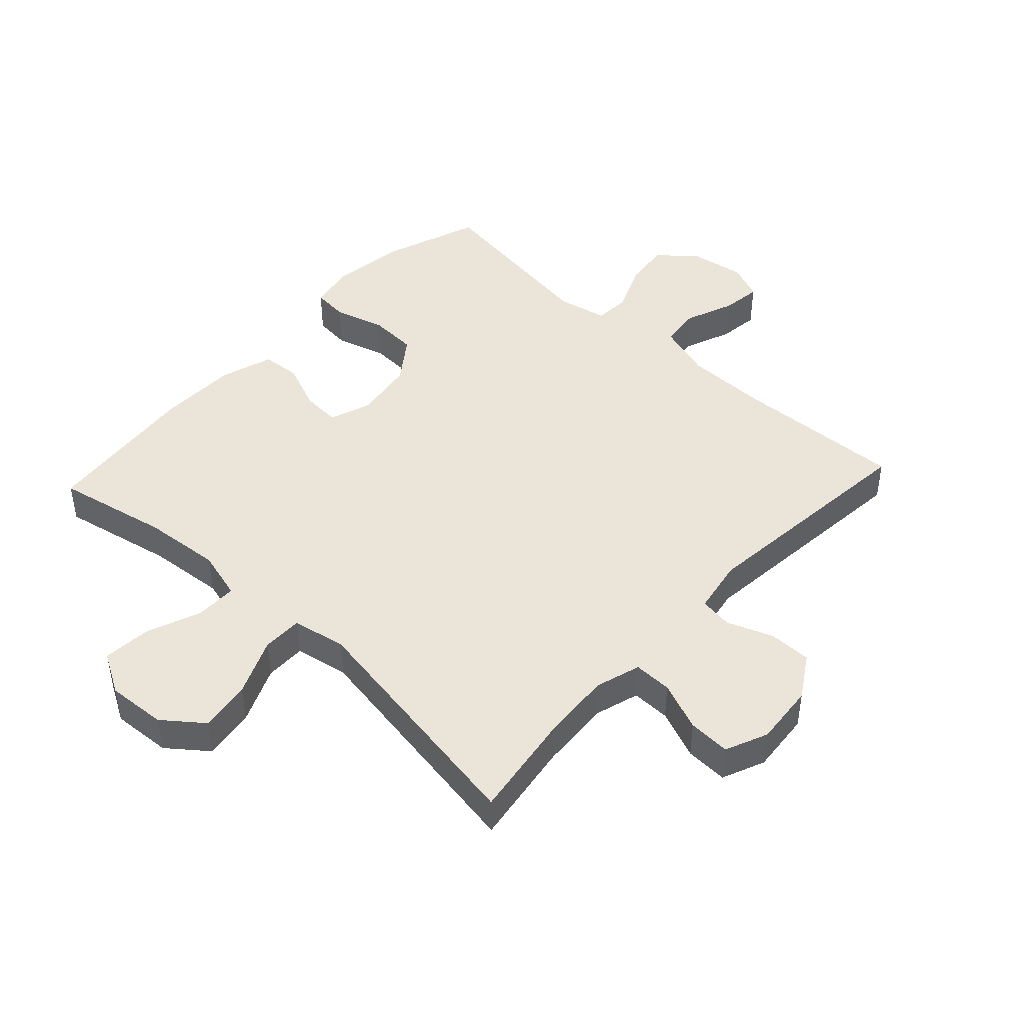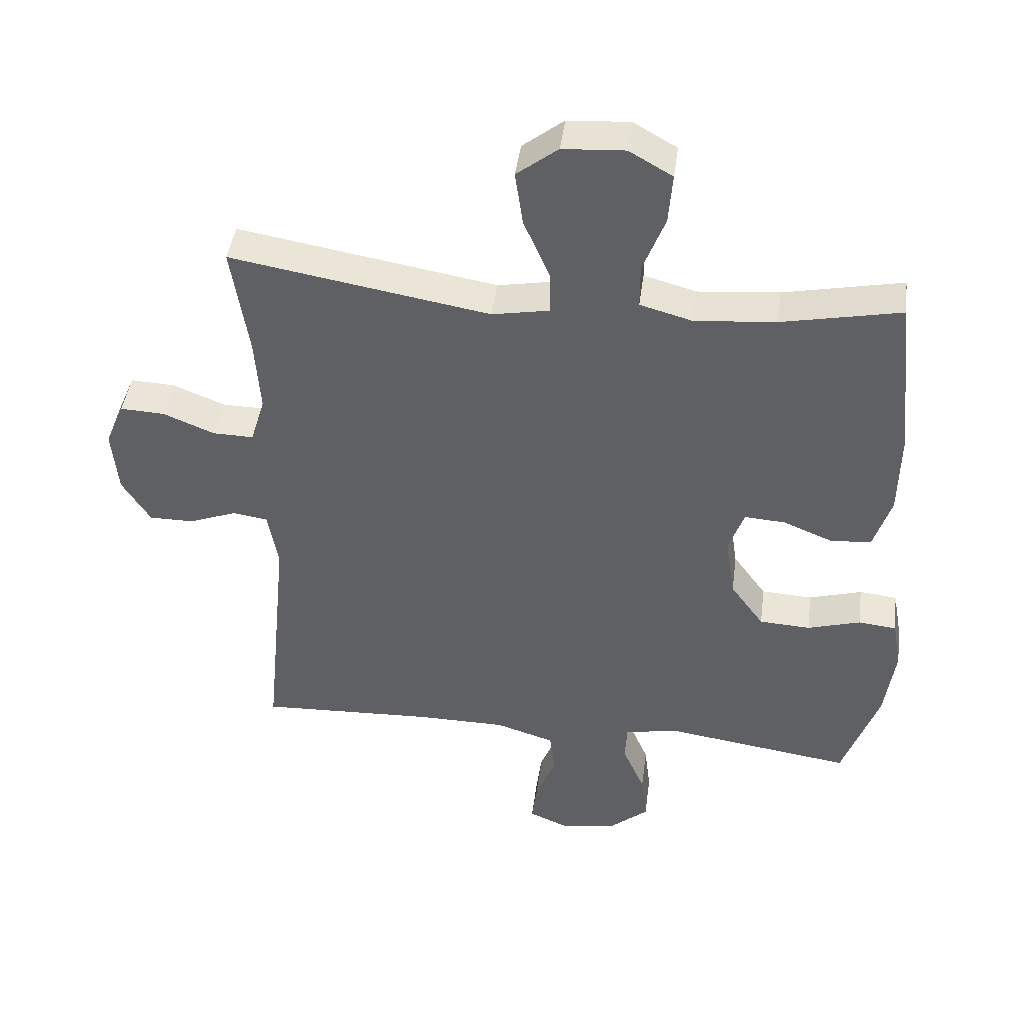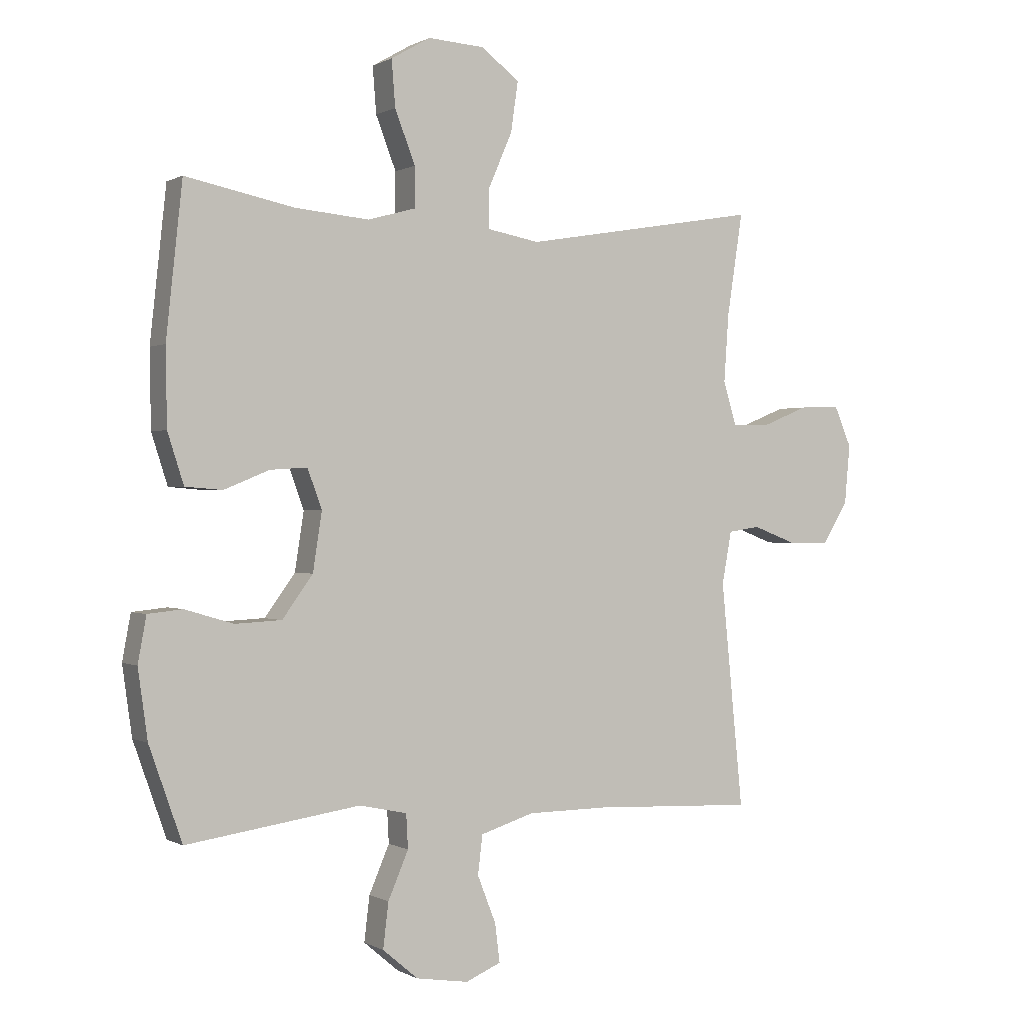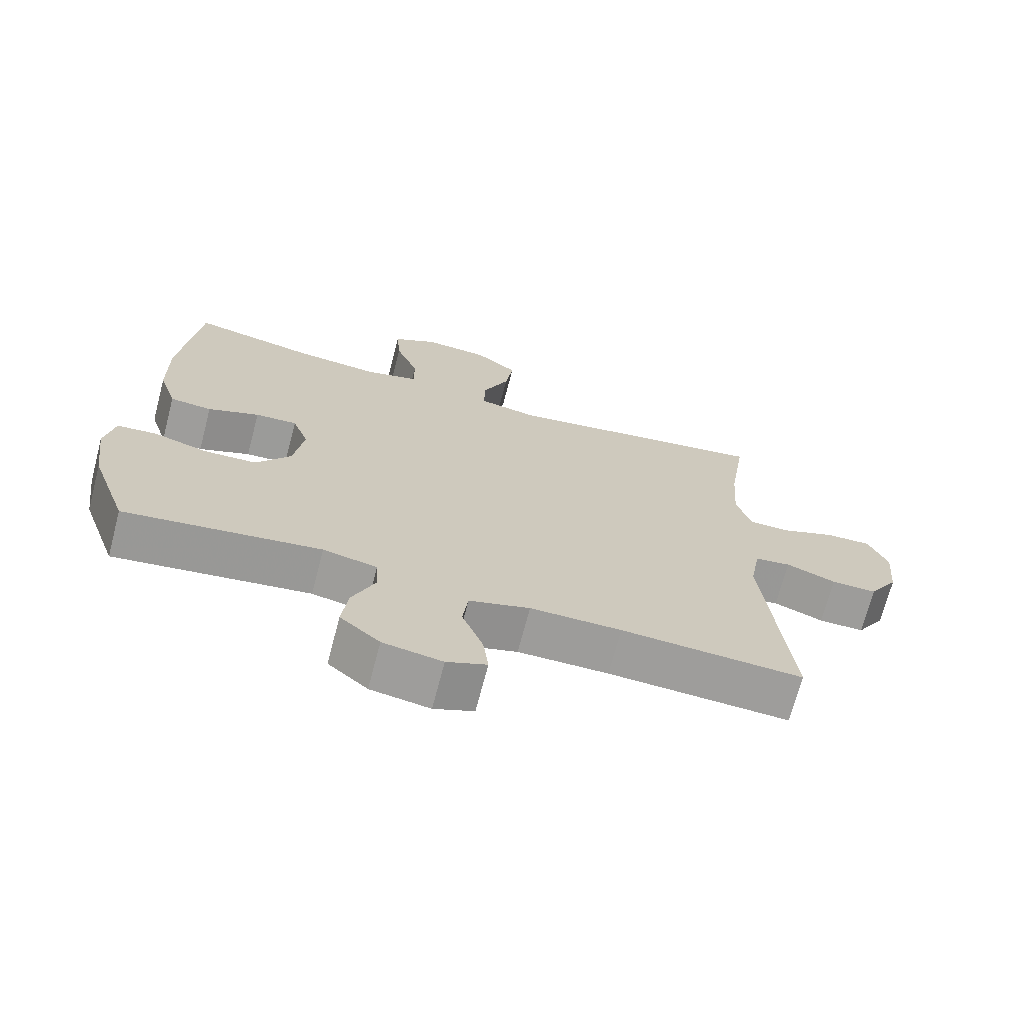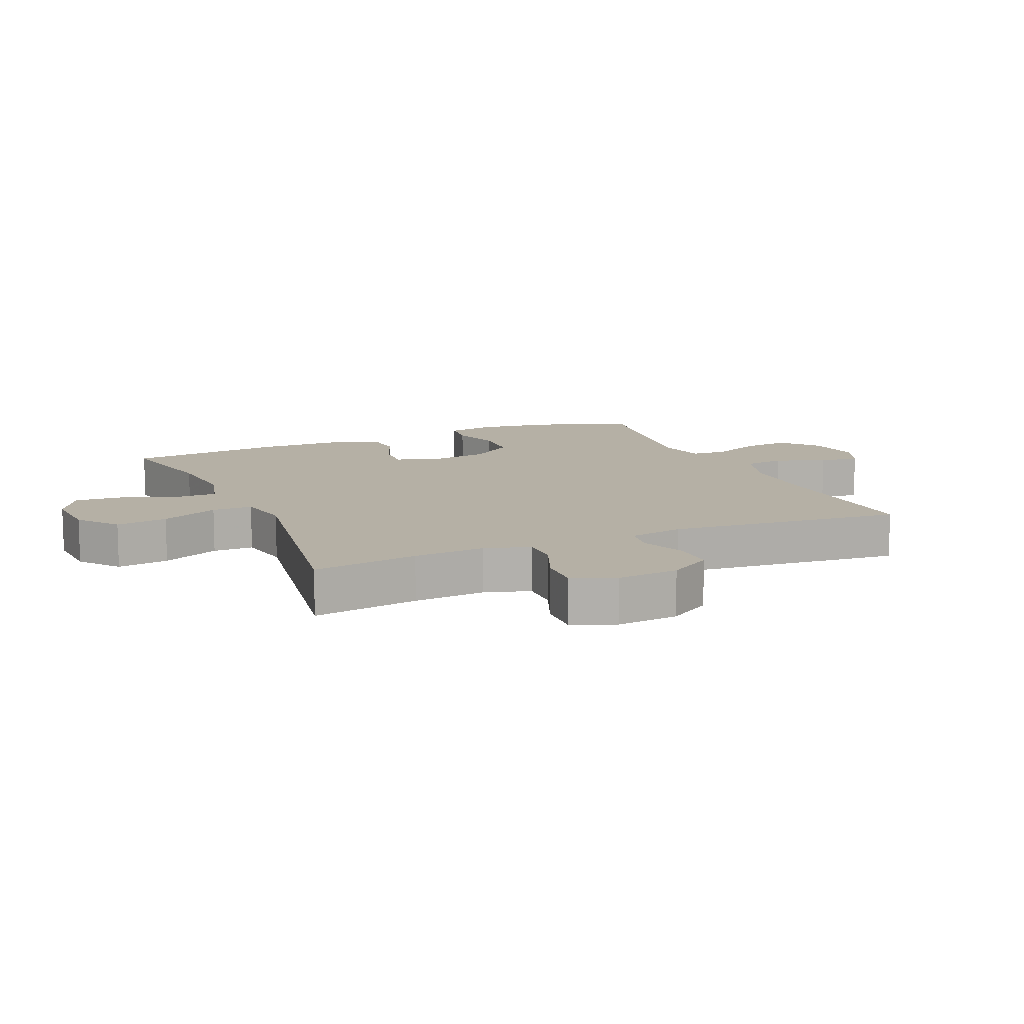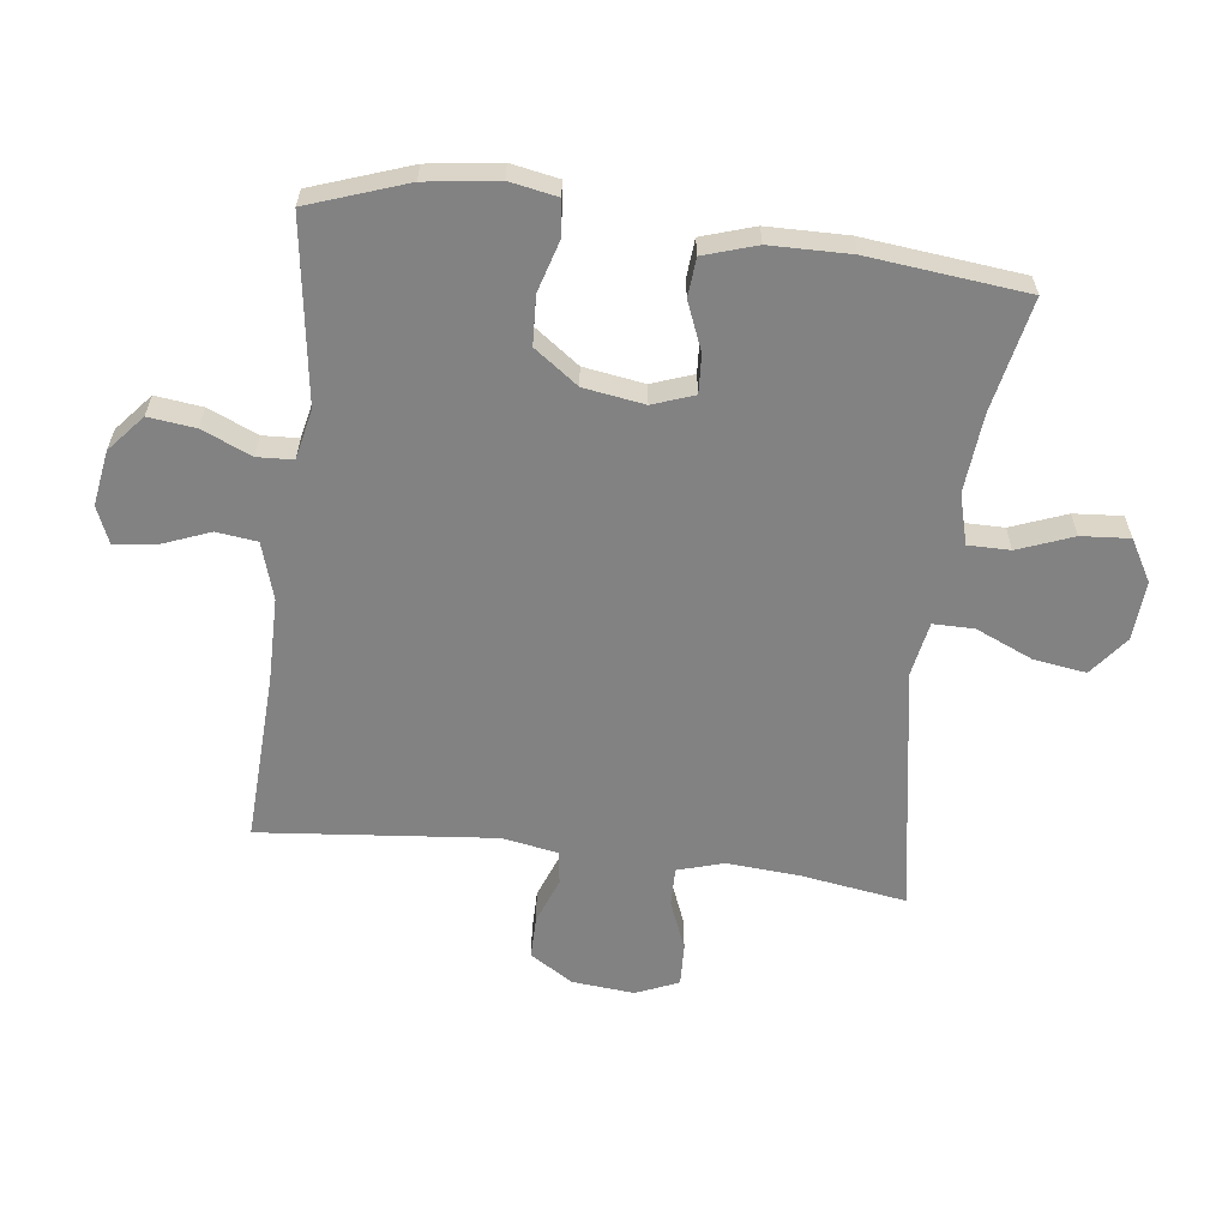
<metadata>
{"format":"obj","ext":"obj","renderer":"f3d","projection":"perspective","resolution":1024,"background":"white","views":[{"elev":45.1,"azim":42.8,"up":"+Y"},{"elev":43.7,"azim":-172.5,"up":"+Z"},{"elev":0.2,"azim":-28.4,"up":"+Z"},{"elev":-70.2,"azim":-14.7,"up":"+Z"},{"elev":11.7,"azim":66.4,"up":"+Y"},{"elev":-60.8,"azim":-97.2,"up":"+Y"}]}
</metadata>
<code>
v 0.5 0.07 0.5
v 0.474 0.07 0.33
v 0.466 0.07 0.216
v 0.488 0.07 0.143
v 0.55 0.07 0.144
v 0.629 0.07 0.176
v 0.697 0.07 0.179
v 0.726 0.07 0.111
v 0.717 0.07 0.012
v 0.674 0.07 -0.057
v 0.606 0.07 -0.057
v 0.532 0.07 -0.029
v 0.479 0.07 -0.037
v 0.463 0.07 -0.125
v 0.5 0.07 -0.5
v 0.23 0.07 -0.488
v 0.095 0.07 -0.489
v 0.005 0.07 -0.517
v -0.003 0.07 -0.582
v 0.028 0.07 -0.661
v 0.036 0.07 -0.725
v -0.023 0.07 -0.75
v -0.111 0.07 -0.736
v -0.17 0.07 -0.686
v -0.161 0.07 -0.611
v -0.127 0.07 -0.532
v -0.13 0.07 -0.475
v -0.21 0.07 -0.458
v -0.5 0.07 -0.5
v -0.555 0.07 -0.344
v -0.571 0.07 -0.229
v -0.557 0.07 -0.153
v -0.499 0.07 -0.147
v -0.418 0.07 -0.171
v -0.34 0.07 -0.167
v -0.289 0.07 -0.097
v -0.274 0.07 0
v -0.298 0.07 0.066
v -0.36 0.07 0.062
v -0.436 0.07 0.031
v -0.498 0.07 0.036
v -0.525 0.07 0.12
v -0.527 0.07 0.248
v -0.5 0.07 0.5
v -0.319 0.07 0.463
v -0.195 0.07 0.452
v -0.115 0.07 0.474
v -0.115 0.07 0.541
v -0.149 0.07 0.629
v -0.155 0.07 0.706
v -0.089 0.07 0.744
v 0.006 0.07 0.738
v 0.069 0.07 0.689
v 0.057 0.07 0.606
v 0.017 0.07 0.514
v 0.017 0.07 0.449
v 0.104 0.07 0.433
v 0.5 0 0.5
v 0.474 0 0.33
v 0.466 0 0.216
v 0.488 0 0.143
v 0.55 0 0.144
v 0.629 0 0.176
v 0.697 0 0.179
v 0.726 0 0.111
v 0.717 0 0.012
v 0.674 0 -0.057
v 0.606 0 -0.057
v 0.532 0 -0.029
v 0.479 0 -0.037
v 0.463 0 -0.125
v 0.5 0 -0.5
v 0.23 0 -0.488
v 0.095 0 -0.489
v 0.005 0 -0.517
v -0.003 0 -0.582
v 0.028 0 -0.661
v 0.036 0 -0.725
v -0.023 0 -0.75
v -0.111 0 -0.736
v -0.17 0 -0.686
v -0.161 0 -0.611
v -0.127 0 -0.532
v -0.13 0 -0.475
v -0.21 0 -0.458
v -0.5 0 -0.5
v -0.555 0 -0.344
v -0.571 0 -0.229
v -0.557 0 -0.153
v -0.499 0 -0.147
v -0.418 0 -0.171
v -0.34 0 -0.167
v -0.289 0 -0.097
v -0.274 0 0
v -0.298 0 0.066
v -0.36 0 0.062
v -0.436 0 0.031
v -0.498 0 0.036
v -0.525 0 0.12
v -0.527 0 0.248
v -0.5 0 0.5
v -0.319 0 0.463
v -0.195 0 0.452
v -0.115 0 0.474
v -0.115 0 0.541
v -0.149 0 0.629
v -0.155 0 0.706
v -0.089 0 0.744
v 0.006 0 0.738
v 0.069 0 0.689
v 0.057 0 0.606
v 0.017 0 0.514
v 0.017 0 0.449
v 0.104 0 0.433
f 53 54 55
f 52 53 55
f 51 52 55
f 50 51 55
f 49 50 55
f 48 49 55
f 47 48 55 56
f 46 47 56
f 43 44 45
f 42 43 45
f 41 42 45
f 40 41 45
f 39 40 45
f 38 39 45 46
f 46 56 57
f 38 46 57
f 37 38 57
f 32 33 34
f 31 32 34
f 30 31 34
f 29 30 34
f 28 29 34
f 27 28 34 35
f 24 25 26
f 23 24 26
f 22 23 26
f 21 22 26
f 20 21 26
f 19 20 26
f 18 19 26 27
f 27 35 36
f 18 27 36
f 17 18 36
f 14 15 16
f 36 37 57
f 17 36 57
f 16 17 57
f 14 16 57
f 13 14 57
f 10 11 12
f 9 10 12
f 8 9 12
f 7 8 12
f 6 7 12
f 5 6 12
f 57 1 2
f 57 2 3
f 13 57 3 4
f 4 5 12 13
f 112 111 110
f 112 110 109
f 112 109 108
f 112 108 107
f 112 107 106
f 112 106 105
f 113 112 105 104
f 113 104 103
f 102 101 100
f 102 100 99
f 102 99 98
f 102 98 97
f 102 97 96
f 103 102 96 95
f 114 113 103
f 114 103 95
f 114 95 94
f 91 90 89
f 91 89 88
f 91 88 87
f 91 87 86
f 91 86 85
f 92 91 85 84
f 83 82 81
f 83 81 80
f 83 80 79
f 83 79 78
f 83 78 77
f 83 77 76
f 84 83 76 75
f 93 92 84
f 93 84 75
f 93 75 74
f 73 72 71
f 114 94 93
f 114 93 74
f 114 74 73
f 114 73 71
f 114 71 70
f 69 68 67
f 69 67 66
f 69 66 65
f 69 65 64
f 69 64 63
f 69 63 62
f 59 58 114
f 60 59 114
f 61 60 114 70
f 70 69 62 61
f 1 58 59 2
f 2 59 60 3
f 3 60 61 4
f 4 61 62 5
f 5 62 63 6
f 6 63 64 7
f 7 64 65 8
f 8 65 66 9
f 9 66 67 10
f 10 67 68 11
f 11 68 69 12
f 12 69 70 13
f 13 70 71 14
f 14 71 72 15
f 15 72 73 16
f 16 73 74 17
f 17 74 75 18
f 18 75 76 19
f 19 76 77 20
f 20 77 78 21
f 21 78 79 22
f 22 79 80 23
f 23 80 81 24
f 24 81 82 25
f 25 82 83 26
f 26 83 84 27
f 27 84 85 28
f 28 85 86 29
f 29 86 87 30
f 30 87 88 31
f 31 88 89 32
f 32 89 90 33
f 33 90 91 34
f 34 91 92 35
f 35 92 93 36
f 36 93 94 37
f 37 94 95 38
f 38 95 96 39
f 39 96 97 40
f 40 97 98 41
f 41 98 99 42
f 42 99 100 43
f 43 100 101 44
f 44 101 102 45
f 45 102 103 46
f 46 103 104 47
f 47 104 105 48
f 48 105 106 49
f 49 106 107 50
f 50 107 108 51
f 51 108 109 52
f 52 109 110 53
f 53 110 111 54
f 54 111 112 55
f 55 112 113 56
f 56 113 114 57
f 57 114 58 1

</code>
